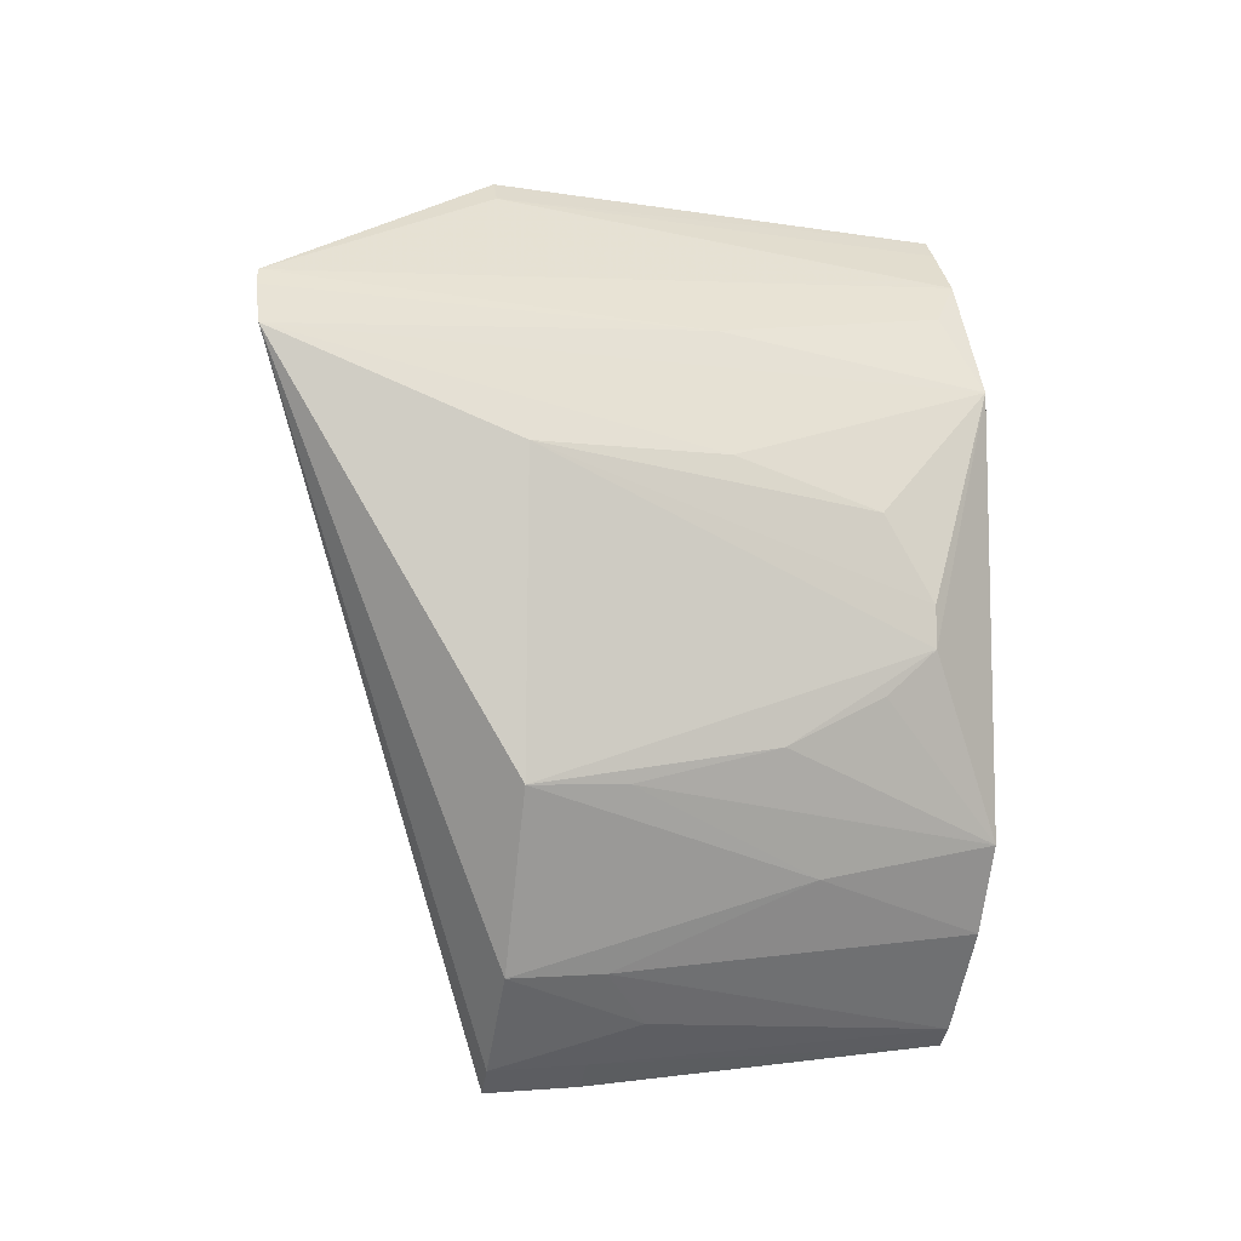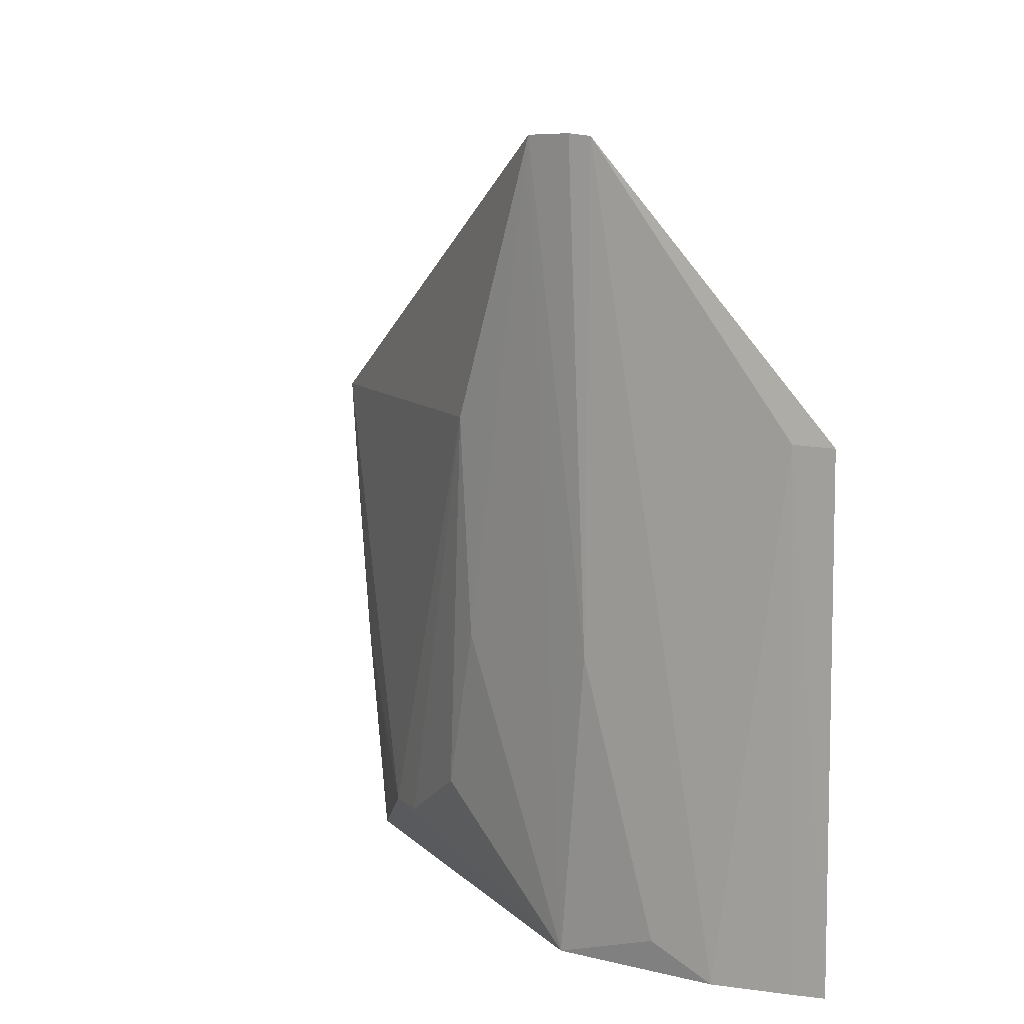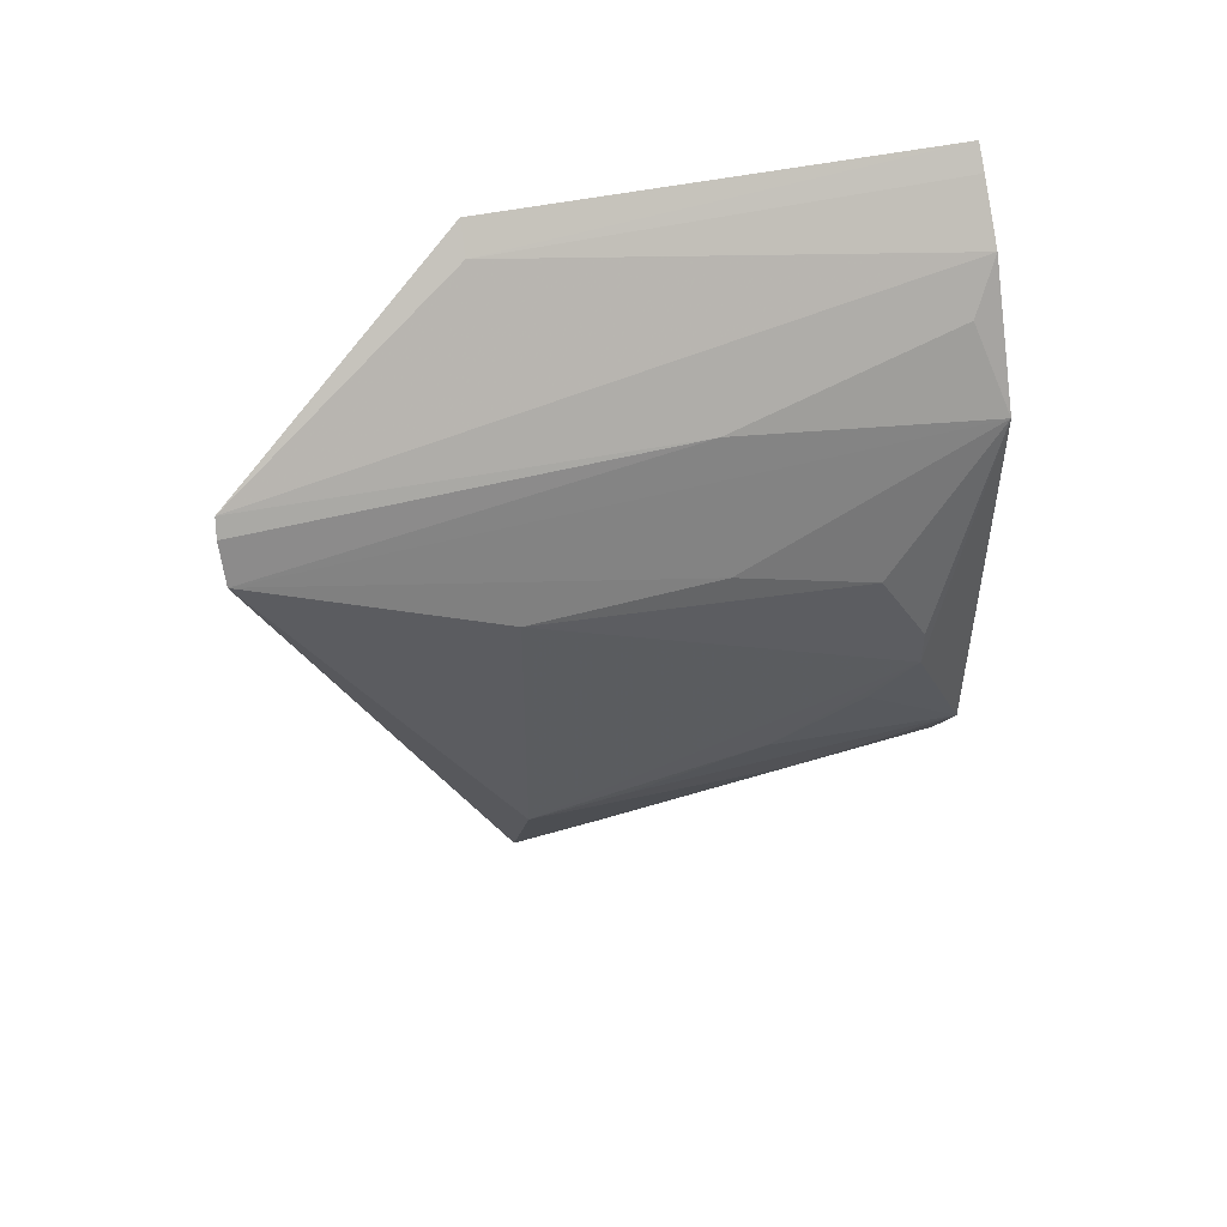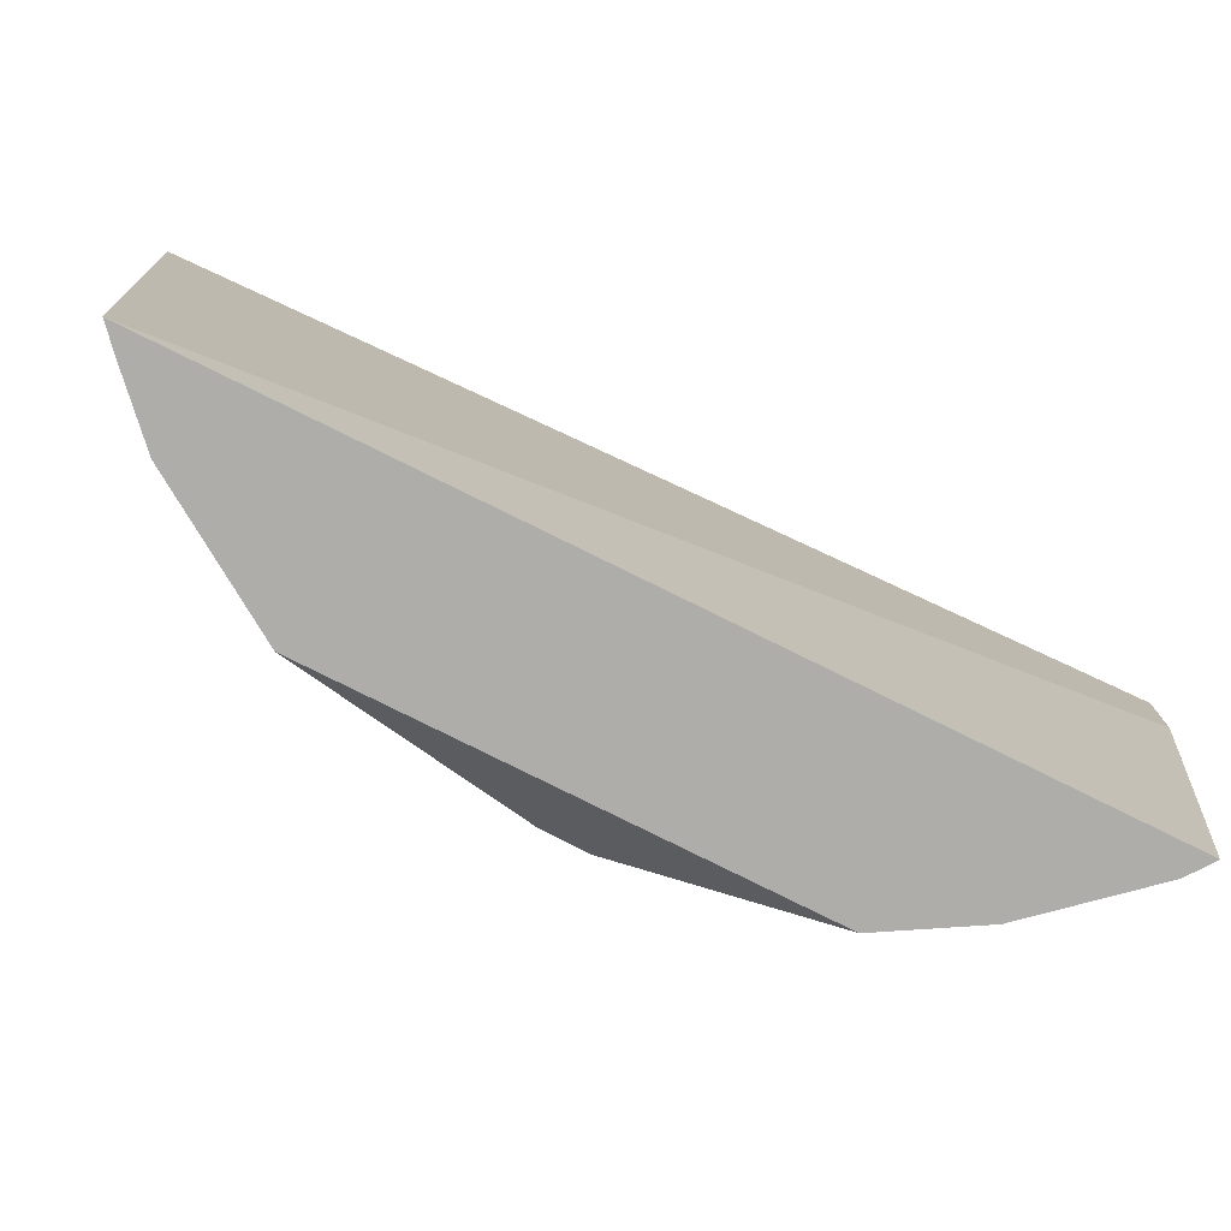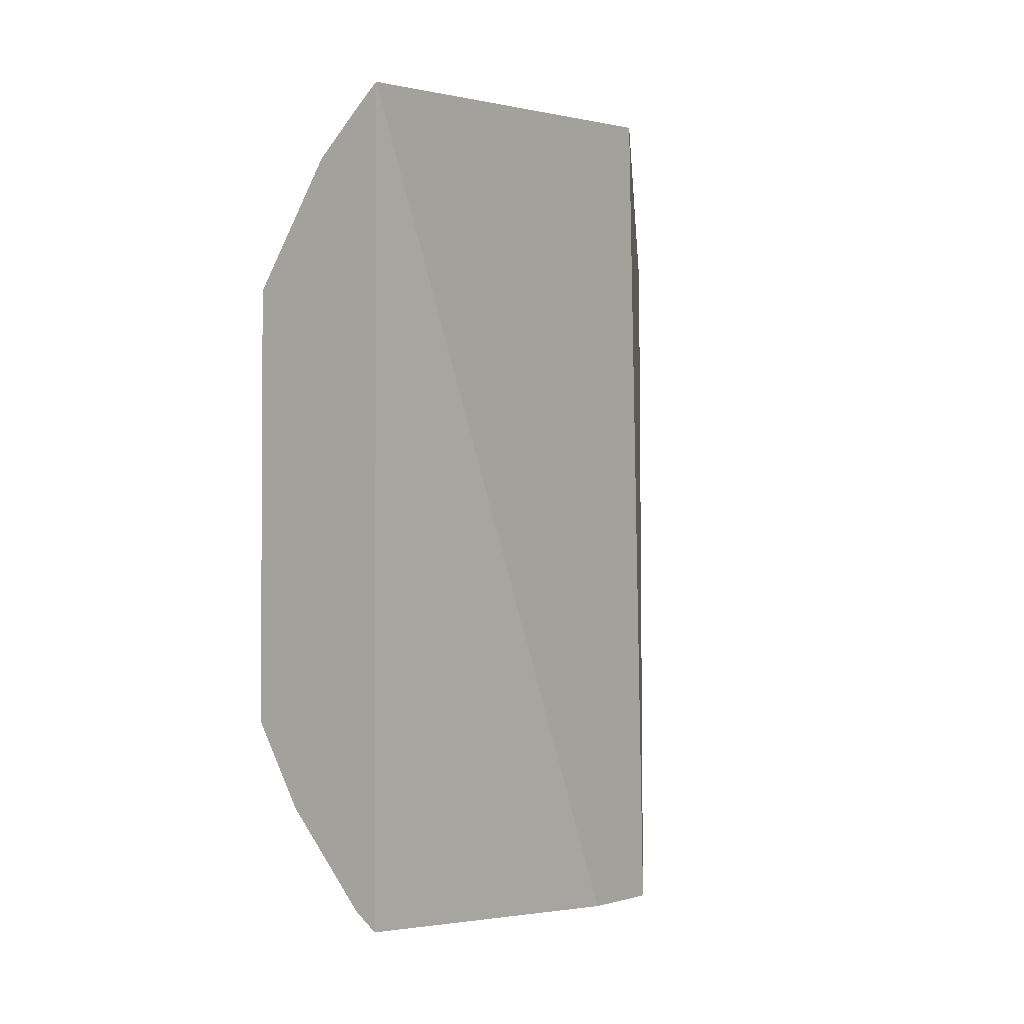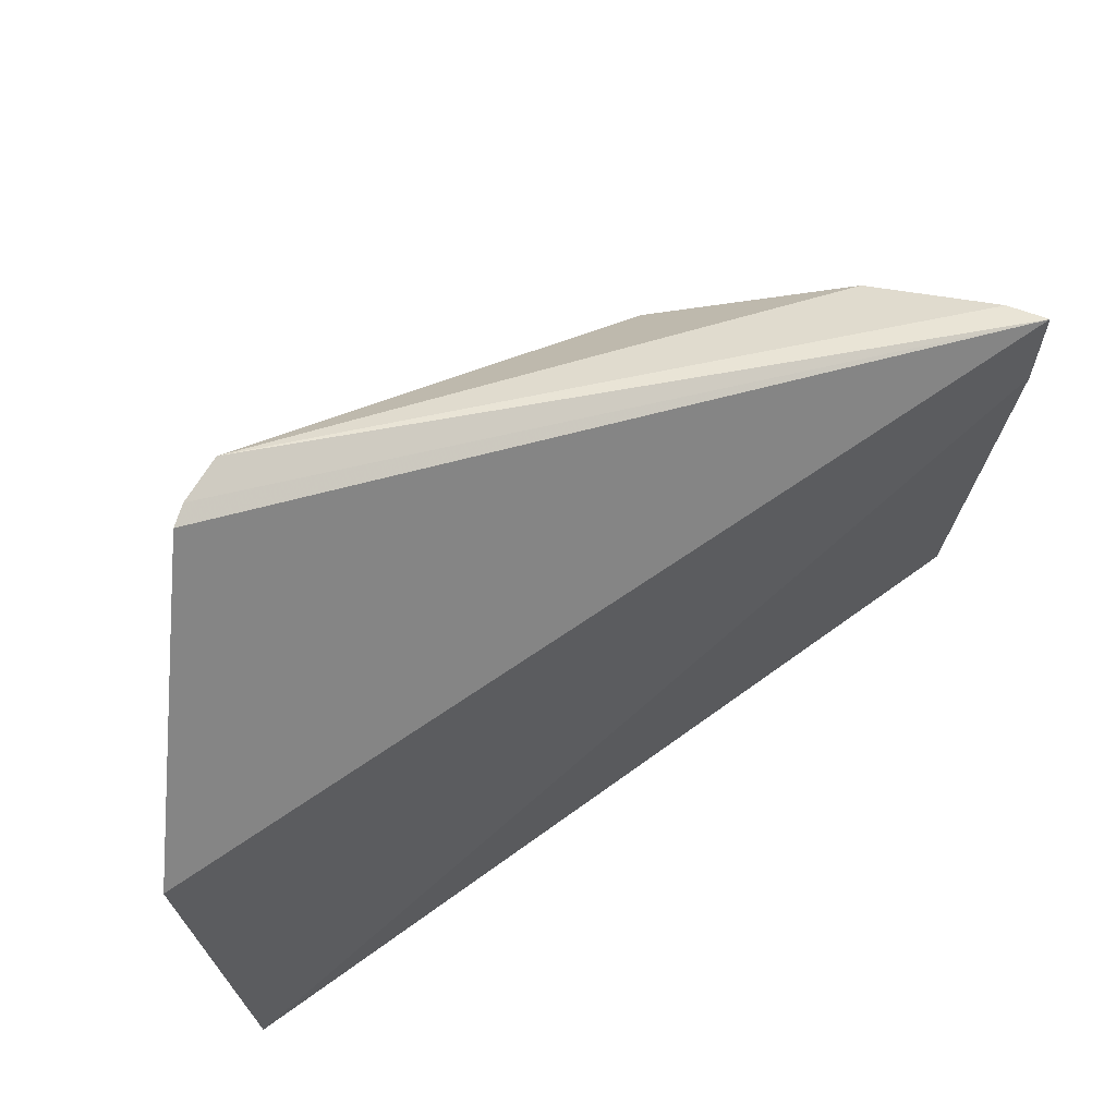
<metadata>
{"format":"obj","ext":"obj","renderer":"f3d","projection":"perspective","resolution":1024,"background":"white","views":[{"elev":-7.3,"azim":76.4,"up":"+Y"},{"elev":8.8,"azim":157.2,"up":"+Z"},{"elev":50.9,"azim":75.8,"up":"+Y"},{"elev":-77.1,"azim":-116.2,"up":"+Z"},{"elev":0.7,"azim":-142.7,"up":"+Y"},{"elev":66.3,"azim":-126.1,"up":"+Z"}]}
</metadata>
<code>
v 0.09786 -0.1406 -0.3554
v 0.1642 -0.01172 -0.4762
v 0.159 0.07478 -0.2799
v 0.1037 0.1371 -0.356
v 0.09887 0.1294 -0.5
v 0.1497 0.09251 -0.2803
v 0.1634 -0.05249 -0.355
v 0.09971 -0.1281 -0.5
v 0.09686 -0.1392 -0.3856
v 0.1466 0.06929 -0.5
v 0.1534 0.08736 -0.2796
v 0.1211 0.1086 -0.5
v 0.1657 0.04389 -0.3552
v 0.1356 -0.106 -0.3549
v 0.107 -0.1321 -0.3851
v 0.1478 -0.06748 -0.5
v 0.1466 0.0835 -0.4155
v 0.1119 0.13 -0.3554
v 0.1624 0.04313 -0.4156
v 0.108 -0.1335 -0.3549
v 0.107 -0.1228 -0.5
v 0.1624 -0.04072 -0.4306
v 0.147 -0.07791 -0.4455
v 0.1321 0.09519 -0.4909
v 0.1056 0.1234 -0.5
v 0.1627 0.02805 -0.4609
v 0.119 -0.1198 -0.4003
v 0.1629 -0.02565 -0.4609
v 0.1618 -0.05188 -0.3852
v 0.1327 -0.09358 -0.5
v 0.1638 0.001265 -0.4761
v 0.1343 -0.1048 -0.3851
f 6 4 1
f 9 1 4
f 9 4 5
f 9 5 8
f 10 8 5
f 11 6 1
f 11 1 3
f 12 10 5
f 13 7 2
f 13 3 7
f 14 7 3
f 15 9 8
f 15 1 9
f 16 10 2
f 16 8 10
f 17 11 3
f 17 3 10
f 17 12 6
f 17 6 11
f 18 5 4
f 18 4 6
f 18 6 12
f 19 10 3
f 19 3 13
f 20 14 3
f 20 3 1
f 20 1 15
f 21 15 8
f 21 8 16
f 22 2 7
f 23 7 14
f 24 17 10
f 24 10 12
f 24 12 17
f 25 18 12
f 25 12 5
f 25 5 18
f 26 19 13
f 26 10 19
f 27 20 15
f 27 14 20
f 27 15 21
f 28 22 16
f 28 16 2
f 28 2 22
f 29 22 7
f 29 16 22
f 29 23 16
f 29 7 23
f 30 21 16
f 30 16 23
f 31 26 13
f 31 13 2
f 31 2 10
f 31 10 26
f 32 27 21
f 32 14 27
f 32 21 30
f 32 30 23
f 32 23 14

</code>
